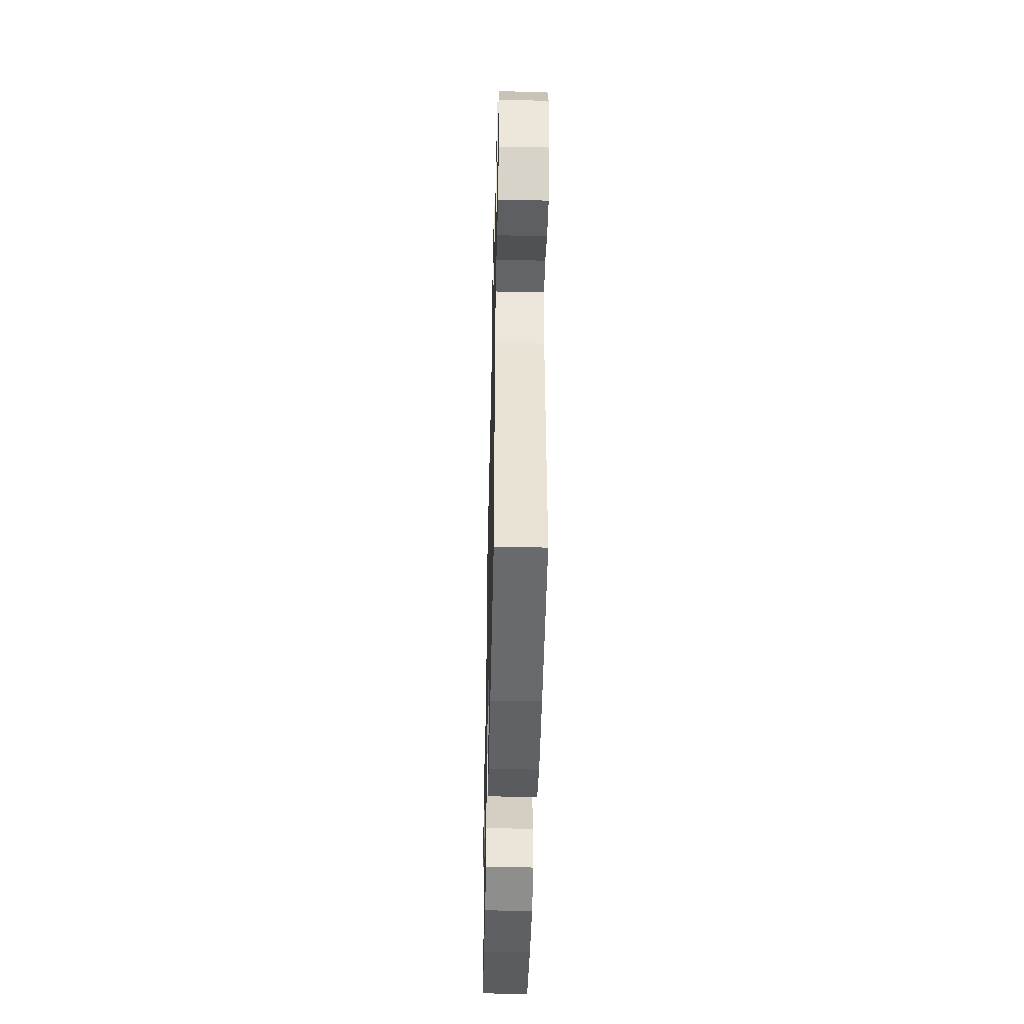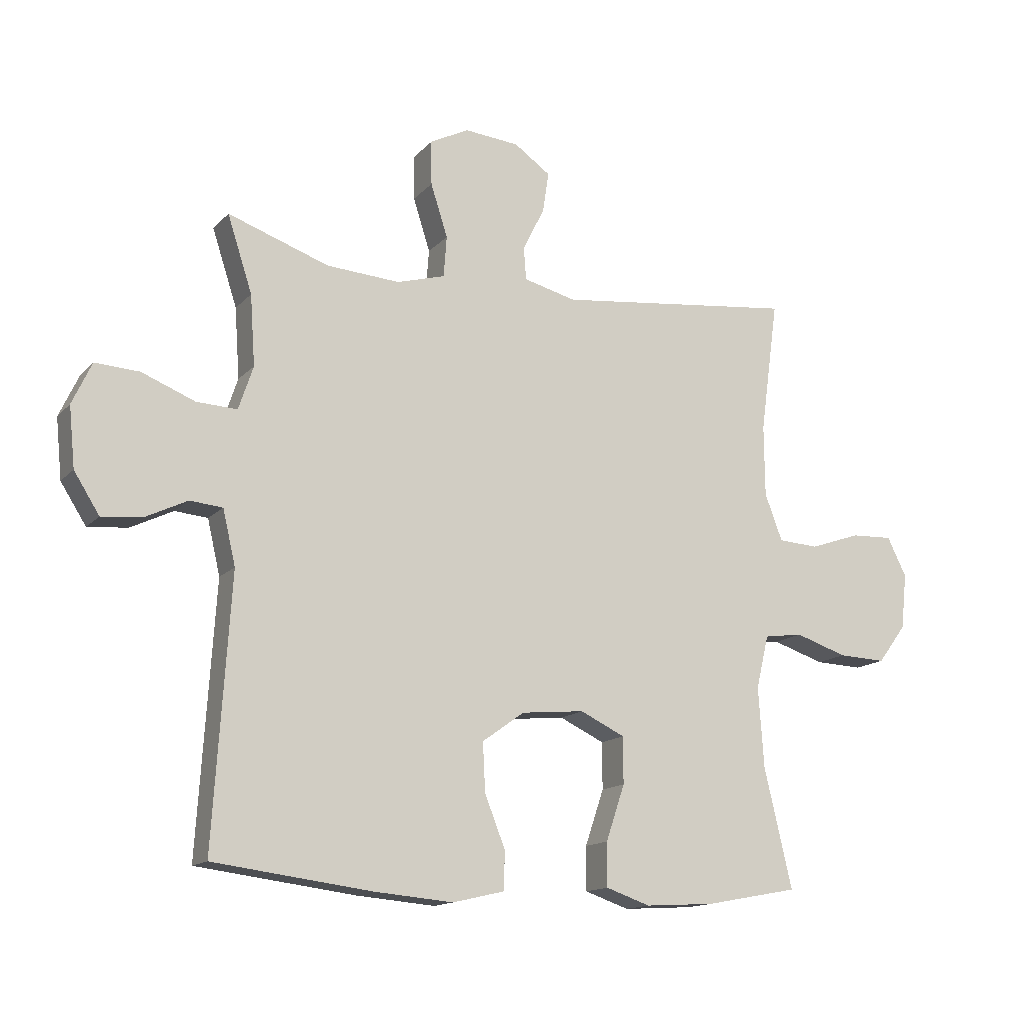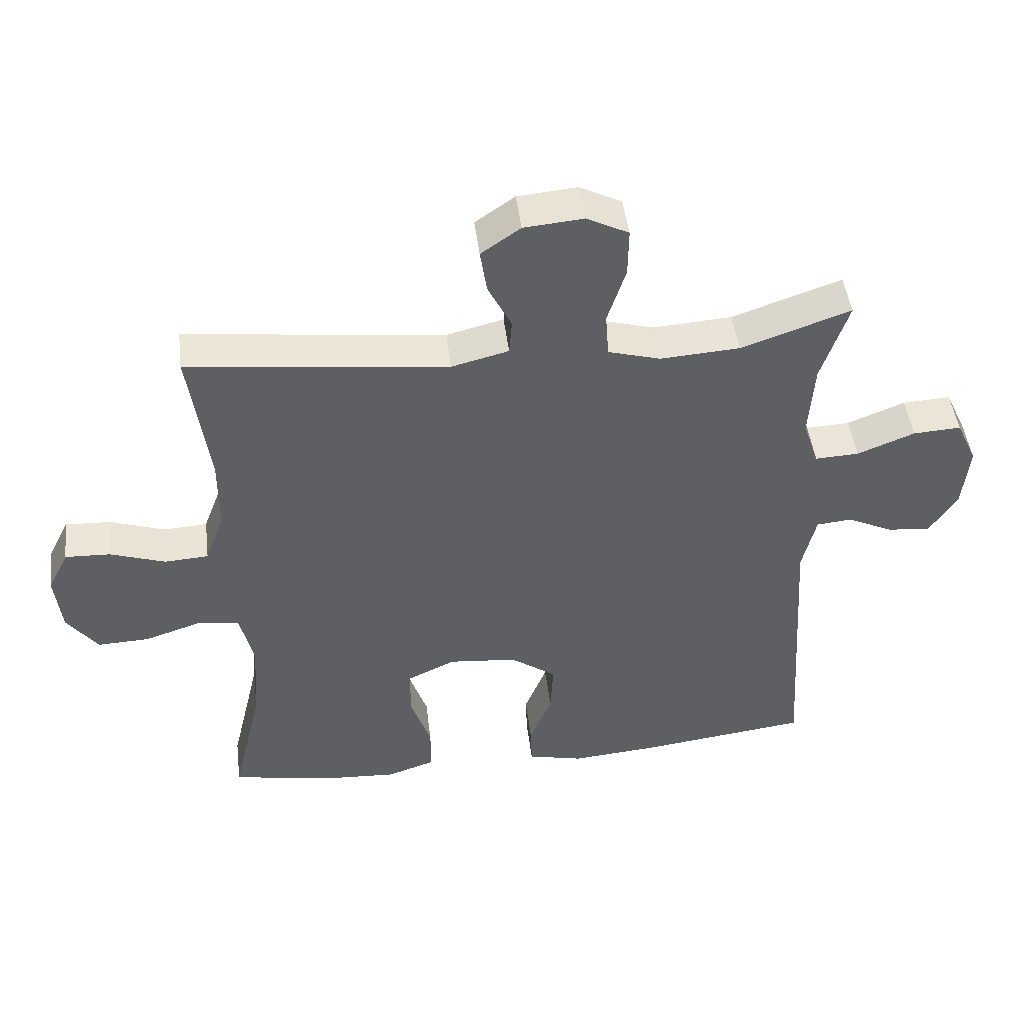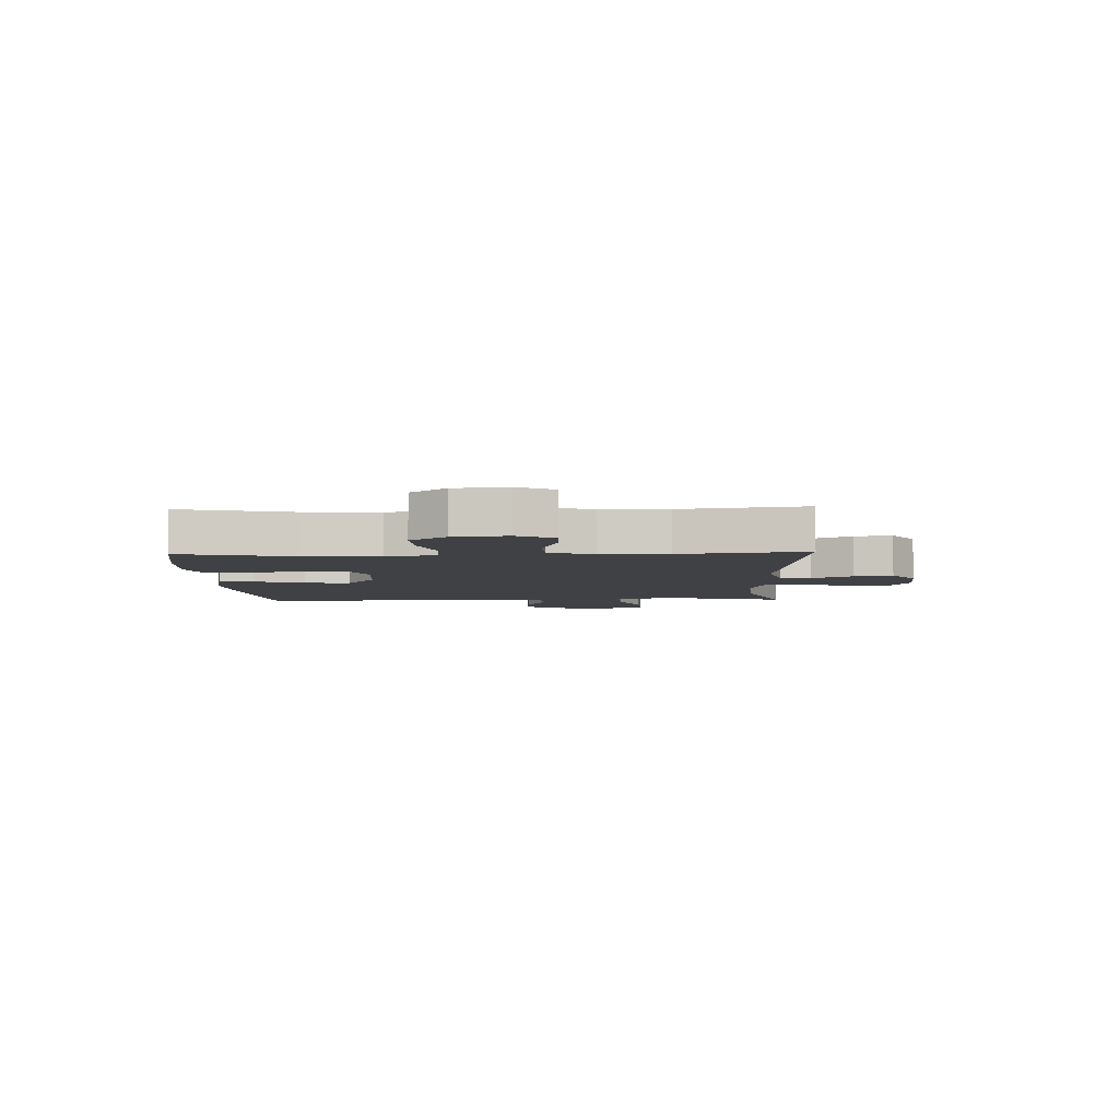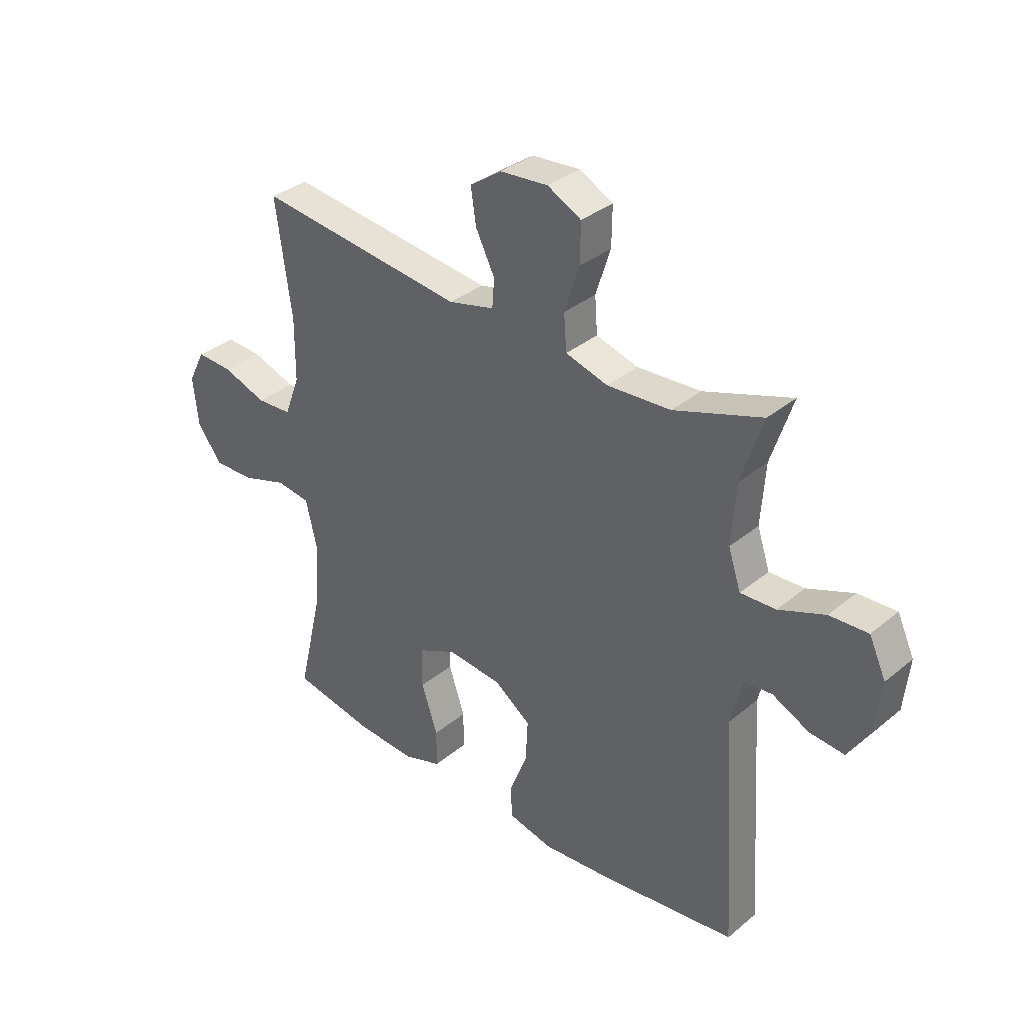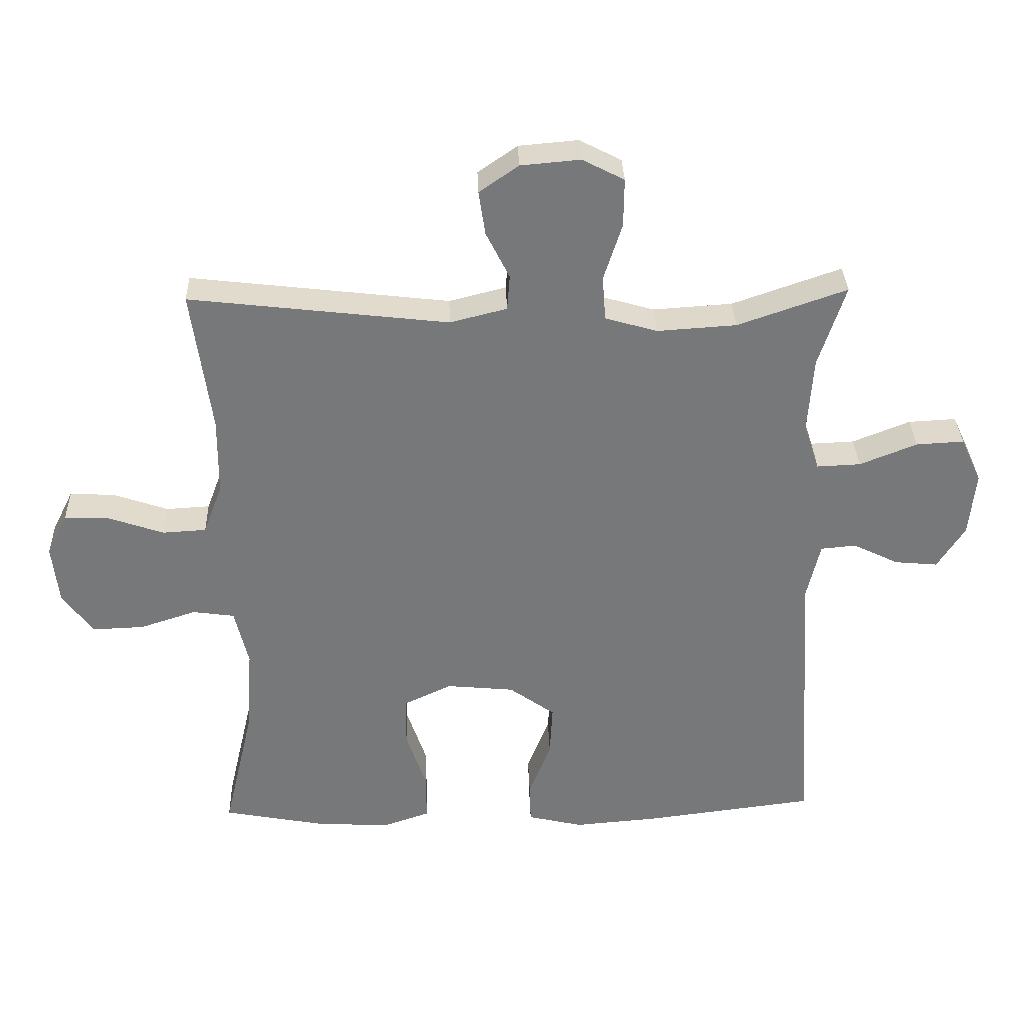
<metadata>
{"format":"obj","ext":"obj","renderer":"f3d","projection":"perspective","resolution":1024,"background":"white","views":[{"elev":-45.8,"azim":88.7,"up":"+Z"},{"elev":-14.4,"azim":153.7,"up":"+Z"},{"elev":47.0,"azim":-7.0,"up":"+Z"},{"elev":-5.3,"azim":-87.7,"up":"+Y"},{"elev":34.6,"azim":42.3,"up":"+Z"},{"elev":32.8,"azim":-1.8,"up":"+Z"}]}
</metadata>
<code>
v -0.5 0.07 -0.5
v -0.454 0.07 -0.303
v -0.445 0.07 -0.171
v -0.466 0.07 -0.083
v -0.53 0.07 -0.074
v -0.616 0.07 -0.102
v -0.695 0.07 -0.105
v -0.742 0.07 -0.042
v -0.752 0.07 0.05
v -0.72 0.07 0.114
v -0.651 0.07 0.111
v -0.567 0.07 0.082
v -0.5 0.07 0.086
v -0.471 0.07 0.163
v -0.47 0.07 0.281
v -0.5 0.07 0.5
v -0.104 0.07 0.454
v -0.017 0.07 0.476
v -0.013 0.07 0.53
v -0.049 0.07 0.602
v -0.059 0.07 0.669
v 0.001 0.07 0.711
v 0.092 0.07 0.719
v 0.156 0.07 0.686
v 0.155 0.07 0.612
v 0.127 0.07 0.525
v 0.132 0.07 0.457
v 0.212 0.07 0.434
v 0.333 0.07 0.442
v 0.5 0.07 0.5
v 0.459 0.07 0.374
v 0.451 0.07 0.258
v 0.475 0.07 0.186
v 0.542 0.07 0.189
v 0.63 0.07 0.224
v 0.703 0.07 0.228
v 0.735 0.07 0.159
v 0.725 0.07 0.06
v 0.683 0.07 -0.006
v 0.617 0.07 0
v 0.547 0.07 0.034
v 0.493 0.07 0.029
v 0.472 0.07 -0.061
v 0.5 0.07 -0.5
v 0.239 0.07 -0.533
v 0.108 0.07 -0.544
v 0.023 0.07 -0.524
v 0.021 0.07 -0.461
v 0.055 0.07 -0.375
v 0.059 0.07 -0.295
v -0.011 0.07 -0.245
v -0.115 0.07 -0.235
v -0.189 0.07 -0.27
v -0.189 0.07 -0.347
v -0.158 0.07 -0.439
v -0.158 0.07 -0.511
v -0.231 0.07 -0.536
v -0.346 0.07 -0.529
v -0.5 0 -0.5
v -0.454 0 -0.303
v -0.445 0 -0.171
v -0.466 0 -0.083
v -0.53 0 -0.074
v -0.616 0 -0.102
v -0.695 0 -0.105
v -0.742 0 -0.042
v -0.752 0 0.05
v -0.72 0 0.114
v -0.651 0 0.111
v -0.567 0 0.082
v -0.5 0 0.086
v -0.471 0 0.163
v -0.47 0 0.281
v -0.5 0 0.5
v -0.104 0 0.454
v -0.017 0 0.476
v -0.013 0 0.53
v -0.049 0 0.602
v -0.059 0 0.669
v 0.001 0 0.711
v 0.092 0 0.719
v 0.156 0 0.686
v 0.155 0 0.612
v 0.127 0 0.525
v 0.132 0 0.457
v 0.212 0 0.434
v 0.333 0 0.442
v 0.5 0 0.5
v 0.459 0 0.374
v 0.451 0 0.258
v 0.475 0 0.186
v 0.542 0 0.189
v 0.63 0 0.224
v 0.703 0 0.228
v 0.735 0 0.159
v 0.725 0 0.06
v 0.683 0 -0.006
v 0.617 0 0
v 0.547 0 0.034
v 0.493 0 0.029
v 0.472 0 -0.061
v 0.5 0 -0.5
v 0.239 0 -0.533
v 0.108 0 -0.544
v 0.023 0 -0.524
v 0.021 0 -0.461
v 0.055 0 -0.375
v 0.059 0 -0.295
v -0.011 0 -0.245
v -0.115 0 -0.235
v -0.189 0 -0.27
v -0.189 0 -0.347
v -0.158 0 -0.439
v -0.158 0 -0.511
v -0.231 0 -0.536
v -0.346 0 -0.529
f 57 58 1 2
f 54 55 56 57
f 53 54 57 2
f 52 53 2 3
f 51 52 3 4
f 46 47 48 49
f 46 49 50
f 43 44 45 46
f 42 43 46 50
f 38 39 40 41
f 38 41 42
f 37 38 42
f 34 35 36 37
f 33 34 37 42
f 32 33 42 50
f 29 30 31
f 28 29 31 32
f 27 28 32 50
f 23 24 25 26
f 19 20 21 22
f 18 19 22 23
f 15 16 17
f 14 15 17 18
f 13 14 18
f 9 10 11 12
f 9 12 13
f 8 9 13
f 5 6 7 8
f 4 5 8 13
f 51 4 13 18
f 26 27 50 51
f 18 23 26 51
f 60 59 116 115
f 115 114 113 112
f 60 115 112 111
f 61 60 111 110
f 62 61 110 109
f 107 106 105 104
f 108 107 104
f 104 103 102 101
f 108 104 101 100
f 99 98 97 96
f 100 99 96
f 100 96 95
f 95 94 93 92
f 100 95 92 91
f 108 100 91 90
f 89 88 87
f 90 89 87 86
f 108 90 86 85
f 84 83 82 81
f 80 79 78 77
f 81 80 77 76
f 75 74 73
f 76 75 73 72
f 76 72 71
f 70 69 68 67
f 71 70 67
f 71 67 66
f 66 65 64 63
f 71 66 63 62
f 76 71 62 109
f 109 108 85 84
f 109 84 81 76
f 1 59 60 2
f 2 60 61 3
f 3 61 62 4
f 4 62 63 5
f 5 63 64 6
f 6 64 65 7
f 7 65 66 8
f 8 66 67 9
f 9 67 68 10
f 10 68 69 11
f 11 69 70 12
f 12 70 71 13
f 13 71 72 14
f 14 72 73 15
f 15 73 74 16
f 16 74 75 17
f 17 75 76 18
f 18 76 77 19
f 19 77 78 20
f 20 78 79 21
f 21 79 80 22
f 22 80 81 23
f 23 81 82 24
f 24 82 83 25
f 25 83 84 26
f 26 84 85 27
f 27 85 86 28
f 28 86 87 29
f 29 87 88 30
f 30 88 89 31
f 31 89 90 32
f 32 90 91 33
f 33 91 92 34
f 34 92 93 35
f 35 93 94 36
f 36 94 95 37
f 37 95 96 38
f 38 96 97 39
f 39 97 98 40
f 40 98 99 41
f 41 99 100 42
f 42 100 101 43
f 43 101 102 44
f 44 102 103 45
f 45 103 104 46
f 46 104 105 47
f 47 105 106 48
f 48 106 107 49
f 49 107 108 50
f 50 108 109 51
f 51 109 110 52
f 52 110 111 53
f 53 111 112 54
f 54 112 113 55
f 55 113 114 56
f 56 114 115 57
f 57 115 116 58
f 58 116 59 1

</code>
